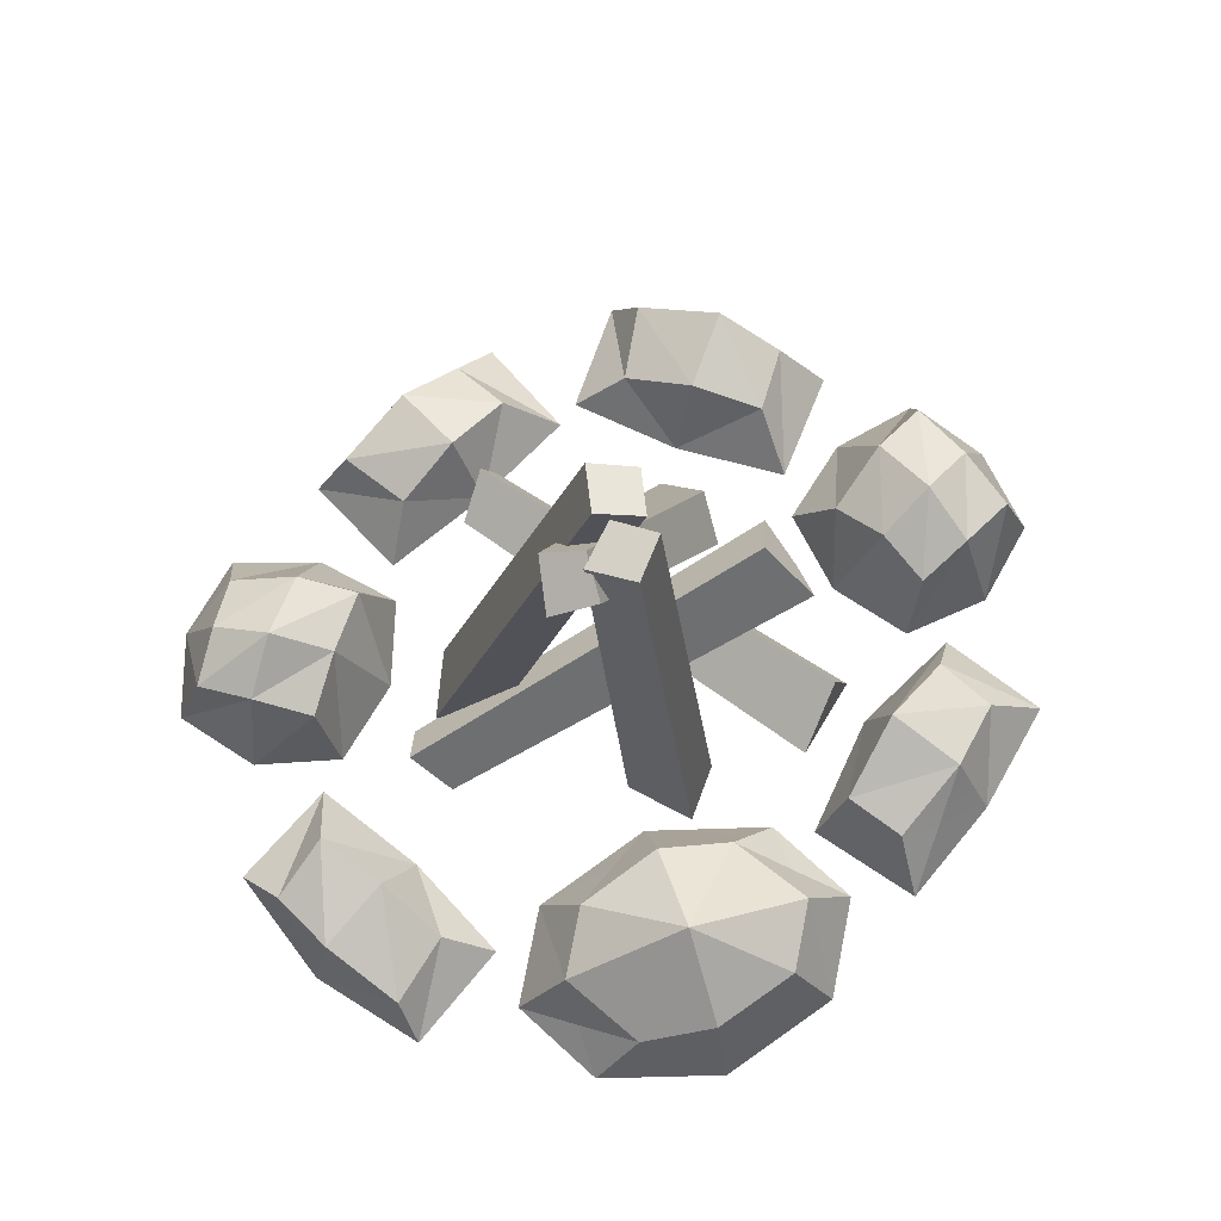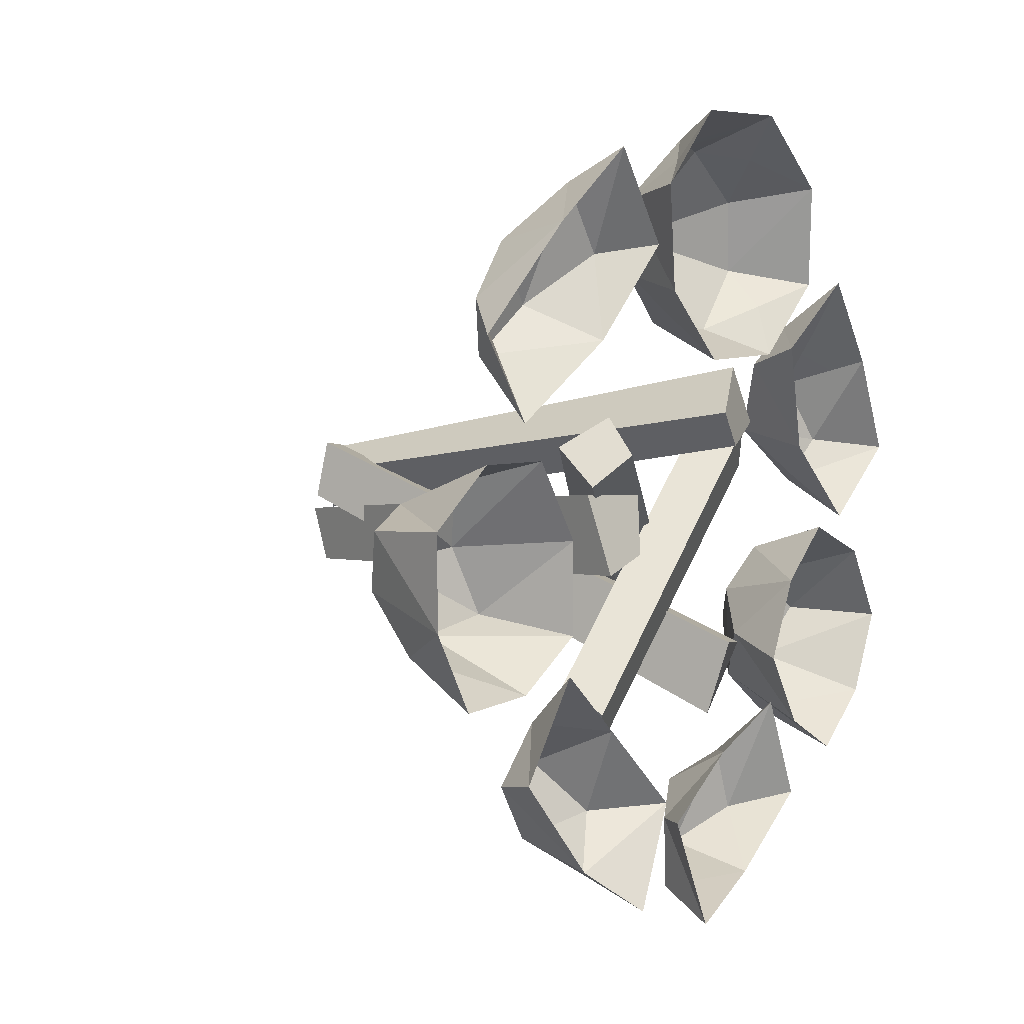
<metadata>
{"format":"obj","ext":"obj","renderer":"f3d","projection":"perspective","resolution":1024,"background":"white","views":[{"elev":72.8,"azim":-1.0,"up":"+Y"},{"elev":6.9,"azim":-56.7,"up":"+Z"}]}
</metadata>
<code>
g fireplace-nofire
v -0.4641 0.1556 -0.4317
v -0.3835 0.03676 -0.5836
v -0.3544 0.1839 -0.5498
v 0.02987 0.109 0.355
v -0.107 0.0244 0.4078
v 0.08975 0.05024 0.2757
v 0.2496 0.1618 0.3236
v 0.3284 0.06029 0.2747
v 0.3592 0.102 0.3646
v -0.6373 0.06771 0.1412
v -0.7762 0.06801 0.04792
v -0.6196 0.2517 0.06458
v -0.3322 -0.003275 0.6539
v -0.5218 -0.0023 0.5306
v -0.3633 0.08693 0.5947
v -0.2575 0.2244 -0.4356
v -0.2054 0.08971 -0.3737
v -0.353 0.1649 -0.3413
v 0.4585 0.1984 -0.3015
v 0.4591 0.07213 -0.1835
v 0.3861 0.07145 -0.3311
v -0.2859 0.08211 0.4738
v -0.334 0.03463 0.3293
v -0.1882 0.01067 0.4898
v -0.6713 0.1981 -0.1795
v -0.7701 0.07164 -0.1152
v -0.6854 0.07103 -0.2564
v 0.5571 0.1466 0.3148
v 0.4614 0.162 0.2458
v 0.664 0.1948 0.1946
v 0.5881 0.04037 0.4063
v 0.4064 0.0511 0.2838
v 0.5571 0.1466 0.3148
v 0.5421 0.2272 0.1066
v 0.5059 0.08077 0.08061
v 0.6059 0.1535 0.01619
v 0.7752 0.2317 -0.2935
v 0.6925 0.2587 -0.2133
v 0.699 0.2569 -0.3868
v 0.6697 0.06867 -0.07433
v 0.6414 0.1759 -0.001658
v 0.6059 0.1535 0.01619
v -0.03006 0.1654 0.4343
v -0.107 0.0244 0.4078
v 0.02987 0.109 0.355
v 0.699 0.2569 -0.3868
v 0.6205 0.3128 -0.3015
v 0.6203 0.2247 -0.4858
v -0.7762 0.06801 0.04792
v -0.7701 0.07164 -0.1152
v -0.7219 0.2303 0.03246
v 0.06929 0.1376 -0.5956
v 0.1666 0.06411 -0.4773
v -0.02737 0.05478 -0.575
v 0.06929 0.1376 -0.5956
v 0.04764 0.03409 -0.7819
v 0.09782 0.1501 -0.7375
v 0.3592 0.102 0.3646
v 0.3284 0.06029 0.2747
v 0.4691 0.04791 0.4055
v -0.5797 0.1276 0.4057
v -0.5218 -0.0023 0.5306
v -0.6545 0.05453 0.3508
v 0.2916 0.08768 0.6448
v 0.211 0.163 0.6598
v 0.3518 0.1664 0.5652
v 0.3688 0.161 -0.6381
v 0.2689 0.0678 -0.7346
v 0.4592 0.06542 -0.6137
v -0.5177 0.07024 -0.2545
v -0.3733 0.06848 -0.1748
v -0.5415 0.2532 -0.1671
v -0.2535 0.1204 -0.6286
v -0.3835 0.03676 -0.5836
v -0.1905 0.03213 -0.698
v 0.4691 0.04791 0.4055
v 0.3803 0.1792 0.4327
v 0.3592 0.102 0.3646
v 0.6059 0.1535 0.01619
v 0.6414 0.1759 -0.001658
v 0.5421 0.2272 0.1066
v -0.3833 0.06173 -0.009262
v -0.4708 0.06989 0.1338
v -0.4709 0.2517 -0.02362
v 0.538 0.2607 -0.2262
v 0.4591 0.07213 -0.1835
v 0.4585 0.1984 -0.3015
v 0.4064 0.0511 0.2838
v 0.5059 0.08077 0.08061
v 0.4614 0.162 0.2458
v -0.03837 0.06042 0.6357
v -0.05901 0.149 0.5672
v 0.07119 0.1165 0.6768
v 0.4788 0.07039 -0.4719
v 0.6248 0.06714 -0.5515
v 0.5395 0.2547 -0.4045
v -0.6196 0.2517 0.06458
v -0.7219 0.2303 0.03246
v -0.5842 0.3084 -0.04349
v -0.3544 0.1839 -0.5498
v -0.3835 0.03676 -0.5836
v -0.2535 0.1204 -0.6286
v -0.02737 0.05478 -0.575
v 0.04764 0.03409 -0.7819
v 0.06929 0.1376 -0.5956
v 0.2525 0.2191 -0.6929
v 0.2689 0.0678 -0.7346
v 0.3688 0.161 -0.6381
v 0.3592 0.102 0.3646
v 0.3803 0.1792 0.4327
v 0.2496 0.1618 0.3236
v 0.1968 0.1993 -0.5529
v 0.2525 0.2191 -0.6929
v 0.3296 0.167 -0.5162
v 0.6205 0.3128 -0.3015
v 0.538 0.2607 -0.2262
v 0.5395 0.2547 -0.4045
v -0.03837 0.06042 0.6357
v -0.007836 0.008437 0.7259
v -0.1479 0.01114 0.5946
v 0.5933 0.07765 -0.09027
v 0.4591 0.07213 -0.1835
v 0.6098 0.2342 -0.1443
v -0.4709 0.2517 -0.02362
v -0.5842 0.3084 -0.04349
v -0.4304 0.2239 -0.1431
v 0.664 0.1948 0.1946
v 0.5421 0.2272 0.1066
v 0.7321 0.1625 0.07491
v 0.3747 0.07047 -0.4161
v 0.1666 0.06411 -0.4773
v 0.3296 0.167 -0.5162
v 0.3296 0.167 -0.5162
v 0.2525 0.2191 -0.6929
v 0.3688 0.161 -0.6381
v -0.526 0.05926 -0.407
v -0.3835 0.03676 -0.5836
v -0.4641 0.1556 -0.4317
v 0.7477 0.06982 -0.1571
v 0.5933 0.07765 -0.09027
v 0.6925 0.2587 -0.2133
v -0.1647 0.167 -0.5371
v -0.2054 0.08971 -0.3737
v -0.2575 0.2244 -0.4356
v -0.3892 0.1604 0.3883
v -0.4916 0.1359 0.4979
v -0.499 0.1767 0.3069
v -0.1647 0.167 -0.5371
v -0.3544 0.1839 -0.5498
v -0.2535 0.1204 -0.6286
v 0.2916 0.08768 0.6448
v 0.4291 0.0239 0.5915
v 0.2313 0.0119 0.7246
v 0.1968 0.1993 -0.5529
v 0.09782 0.1501 -0.7375
v 0.2525 0.2191 -0.6929
v 0.6059 0.1535 0.01619
v 0.5059 0.08077 0.08061
v 0.6697 0.06867 -0.07433
v 0.6697 0.06867 -0.07433
v 0.8404 0.06011 0.05567
v 0.6414 0.1759 -0.001658
v -0.05638 0.06191 -0.5306
v -0.2054 0.08971 -0.3737
v -0.1647 0.167 -0.5371
v 0.3296 0.167 -0.5162
v 0.1666 0.06411 -0.4773
v 0.1968 0.1993 -0.5529
v -0.2575 0.2244 -0.4356
v -0.3544 0.1839 -0.5498
v -0.1647 0.167 -0.5371
v -0.1882 0.01067 0.4898
v -0.3322 -0.003275 0.6539
v -0.2859 0.08211 0.4738
v 0.3688 0.161 -0.6381
v 0.3747 0.07047 -0.4161
v 0.3296 0.167 -0.5162
v -0.4916 0.1359 0.4979
v -0.5218 -0.0023 0.5306
v -0.5797 0.1276 0.4057
v -0.3793 0.07002 -0.2454
v -0.526 0.05926 -0.407
v -0.353 0.1649 -0.3413
v -0.353 0.1649 -0.3413
v -0.4641 0.1556 -0.4317
v -0.2575 0.2244 -0.4356
v -0.6545 0.05453 0.3508
v -0.5043 0.08134 0.1981
v -0.5797 0.1276 0.4057
v -0.5043 0.08134 0.1981
v -0.334 0.03463 0.3293
v -0.499 0.1767 0.3069
v -0.2575 0.2244 -0.4356
v -0.4641 0.1556 -0.4317
v -0.3544 0.1839 -0.5498
v -0.1479 0.01114 0.5946
v -0.05901 0.149 0.5672
v -0.03837 0.06042 0.6357
v 0.09782 0.1501 -0.7375
v 0.2689 0.0678 -0.7346
v 0.2525 0.2191 -0.6929
v 0.6925 0.2587 -0.2133
v 0.6098 0.2342 -0.1443
v 0.6205 0.3128 -0.3015
v -0.2535 0.1204 -0.6286
v -0.05638 0.06191 -0.5306
v -0.1647 0.167 -0.5371
v 0.04764 0.03409 -0.7819
v 0.2689 0.0678 -0.7346
v 0.09782 0.1501 -0.7375
v -0.6854 0.07103 -0.2564
v -0.5177 0.07024 -0.2545
v -0.6713 0.1981 -0.1795
v -0.4708 0.06989 0.1338
v -0.6373 0.06771 0.1412
v -0.5082 0.2218 0.09049
v 0.4691 0.04791 0.4055
v 0.4291 0.0239 0.5915
v 0.3803 0.1792 0.4327
v 0.7591 0.06673 -0.4535
v 0.8324 0.06624 -0.302
v 0.699 0.2569 -0.3868
v -0.3733 0.06848 -0.1748
v -0.3833 0.06173 -0.009262
v -0.4304 0.2239 -0.1431
v 0.06929 0.1376 -0.5956
v 0.09782 0.1501 -0.7375
v 0.1968 0.1993 -0.5529
v -0.353 0.1649 -0.3413
v -0.2054 0.08971 -0.3737
v -0.3793 0.07002 -0.2454
v -0.1479 0.01114 0.5946
v -0.107 0.0244 0.4078
v -0.05901 0.149 0.5672
v 0.3518 0.1664 0.5652
v 0.4291 0.0239 0.5915
v 0.2916 0.08768 0.6448
v 0.4592 0.06542 -0.6137
v 0.3747 0.07047 -0.4161
v 0.3688 0.161 -0.6381
v 0.1968 0.1993 -0.5529
v 0.1666 0.06411 -0.4773
v 0.06929 0.1376 -0.5956
v 0.6248 0.06714 -0.5515
v 0.7591 0.06673 -0.4535
v 0.6203 0.2247 -0.4858
v 0.2313 0.0119 0.7246
v 0.211 0.163 0.6598
v 0.2916 0.08768 0.6448
v -0.3892 0.1604 0.3883
v -0.334 0.03463 0.3293
v -0.2859 0.08211 0.4738
v -0.6917 0.2586 -0.07197
v -0.7701 0.07164 -0.1152
v -0.6713 0.1981 -0.1795
v -0.1905 0.03213 -0.698
v -0.05638 0.06191 -0.5306
v -0.2535 0.1204 -0.6286
v -0.2859 0.08211 0.4738
v -0.3633 0.08693 0.5947
v -0.3892 0.1604 0.3883
v 0.8404 0.06011 0.05567
v 0.7298 0.05049 0.2421
v 0.7321 0.1625 0.07491
v -0.5842 0.3084 -0.04349
v -0.6917 0.2586 -0.07197
v -0.5415 0.2532 -0.1671
v 0.8324 0.06624 -0.302
v 0.7477 0.06982 -0.1571
v 0.7752 0.2317 -0.2935
v 0.3861 0.07145 -0.3311
v 0.4788 0.07039 -0.4719
v 0.4585 0.1984 -0.3015
v 0.07119 0.1165 0.6768
v -0.007836 0.008437 0.7259
v -0.03837 0.06042 0.6357
v -0.5082 0.2218 0.09049
v -0.6196 0.2517 0.06458
v -0.4709 0.2517 -0.02362
v -0.353 0.1649 -0.3413
v -0.526 0.05926 -0.407
v -0.4641 0.1556 -0.4317
v 0.7752 0.2317 -0.2935
v 0.7477 0.06982 -0.1571
v 0.6925 0.2587 -0.2133
v 0.6203 0.2247 -0.4858
v 0.6205 0.3128 -0.3015
v 0.5395 0.2547 -0.4045
v 0.4585 0.1984 -0.3015
v 0.4788 0.07039 -0.4719
v 0.5395 0.2547 -0.4045
v 0.5395 0.2547 -0.4045
v 0.538 0.2607 -0.2262
v 0.4585 0.1984 -0.3015
v 0.6203 0.2247 -0.4858
v 0.7591 0.06673 -0.4535
v 0.699 0.2569 -0.3868
v 0.699 0.2569 -0.3868
v 0.6925 0.2587 -0.2133
v 0.6205 0.3128 -0.3015
v 0.6205 0.3128 -0.3015
v 0.6098 0.2342 -0.1443
v 0.538 0.2607 -0.2262
v 0.6098 0.2342 -0.1443
v 0.4591 0.07213 -0.1835
v 0.538 0.2607 -0.2262
v 0.6925 0.2587 -0.2133
v 0.5933 0.07765 -0.09027
v 0.6098 0.2342 -0.1443
v 0.4614 0.162 0.2458
v 0.5059 0.08077 0.08061
v 0.5421 0.2272 0.1066
v 0.5395 0.2547 -0.4045
v 0.6248 0.06714 -0.5515
v 0.6203 0.2247 -0.4858
v 0.3518 0.1664 0.5652
v 0.211 0.163 0.6598
v 0.1608 0.2777 0.4998
v 0.6414 0.1759 -0.001658
v 0.8404 0.06011 0.05567
v 0.7321 0.1625 0.07491
v 0.664 0.1948 0.1946
v 0.4614 0.162 0.2458
v 0.5421 0.2272 0.1066
v 0.699 0.2569 -0.3868
v 0.8324 0.06624 -0.302
v 0.7752 0.2317 -0.2935
v 0.7321 0.1625 0.07491
v 0.7298 0.05049 0.2421
v 0.664 0.1948 0.1946
v 0.7321 0.1625 0.07491
v 0.5421 0.2272 0.1066
v 0.6414 0.1759 -0.001658
v 0.5571 0.1466 0.3148
v 0.4064 0.0511 0.2838
v 0.4614 0.162 0.2458
v 0.211 0.163 0.6598
v 0.07119 0.1165 0.6768
v 0.1608 0.2777 0.4998
v 0.3803 0.1792 0.4327
v 0.3518 0.1664 0.5652
v 0.1608 0.2777 0.4998
v -0.05901 0.149 0.5672
v -0.03006 0.1654 0.4343
v 0.1608 0.2777 0.4998
v 0.1101 0.1939 0.3402
v 0.2496 0.1618 0.3236
v 0.1608 0.2777 0.4998
v -0.4304 0.2239 -0.1431
v -0.3833 0.06173 -0.009262
v -0.4709 0.2517 -0.02362
v -0.3633 0.08693 0.5947
v -0.5218 -0.0023 0.5306
v -0.4916 0.1359 0.4979
v -0.4304 0.2239 -0.1431
v -0.5842 0.3084 -0.04349
v -0.5415 0.2532 -0.1671
v -0.4709 0.2517 -0.02362
v -0.4708 0.06989 0.1338
v -0.5082 0.2218 0.09049
v -0.6196 0.2517 0.06458
v -0.7762 0.06801 0.04792
v -0.7219 0.2303 0.03246
v -0.7219 0.2303 0.03246
v -0.7701 0.07164 -0.1152
v -0.6917 0.2586 -0.07197
v -0.5415 0.2532 -0.1671
v -0.6917 0.2586 -0.07197
v -0.6713 0.1981 -0.1795
v 0.3803 0.1792 0.4327
v 0.4291 0.0239 0.5915
v 0.3518 0.1664 0.5652
v -0.5842 0.3084 -0.04349
v -0.7219 0.2303 0.03246
v -0.6917 0.2586 -0.07197
v -0.5415 0.2532 -0.1671
v -0.3733 0.06848 -0.1748
v -0.4304 0.2239 -0.1431
v -0.03006 0.1654 0.4343
v 0.1101 0.1939 0.3402
v 0.1608 0.2777 0.4998
v -0.3892 0.1604 0.3883
v -0.3633 0.08693 0.5947
v -0.4916 0.1359 0.4979
v -0.6713 0.1981 -0.1795
v -0.5177 0.07024 -0.2545
v -0.5415 0.2532 -0.1671
v -0.05901 0.149 0.5672
v -0.107 0.0244 0.4078
v -0.03006 0.1654 0.4343
v 0.2496 0.1618 0.3236
v 0.3803 0.1792 0.4327
v 0.1608 0.2777 0.4998
v 0.07119 0.1165 0.6768
v -0.05901 0.149 0.5672
v 0.1608 0.2777 0.4998
v -0.499 0.1767 0.3069
v -0.4916 0.1359 0.4979
v -0.5797 0.1276 0.4057
v -0.5082 0.2218 0.09049
v -0.6373 0.06771 0.1412
v -0.6196 0.2517 0.06458
v -0.499 0.1767 0.3069
v -0.334 0.03463 0.3293
v -0.3892 0.1604 0.3883
v -0.4709 0.2517 -0.02362
v -0.6196 0.2517 0.06458
v -0.5842 0.3084 -0.04349
v -0.5797 0.1276 0.4057
v -0.5043 0.08134 0.1981
v -0.499 0.1767 0.3069
v -0.2859 0.08211 0.4738
v -0.3322 -0.003275 0.6539
v -0.3633 0.08693 0.5947
v 0.6259 0.1145 0.3006
v 0.7298 0.05049 0.2421
v 0.5881 0.04037 0.4063
v 0.664 0.1948 0.1946
v 0.07119 0.1165 0.6768
v 0.2313 0.0119 0.7246
v -0.007836 0.008437 0.7259
v 0.211 0.163 0.6598
v 0.5881 0.04037 0.4063
v 0.5571 0.1466 0.3148
v 0.6259 0.1145 0.3006
v 0.664 0.1948 0.1946
v 0.02987 0.109 0.355
v 0.1101 0.1939 0.3402
v -0.03006 0.1654 0.4343
v 0.08975 0.05024 0.2757
v 0.1101 0.1939 0.3402
v 0.08975 0.05024 0.2757
v 0.2496 0.1618 0.3236
v 0.3284 0.06029 0.2747
v 0.1786 0.05866 0.2575
v 0.06179 0.01142 0.182
v -0.01197 0.8777 0.03212
v 0.07638 0.9217 0.0703
v 0.1226 0.02201 0.1156
v 0.2189 0.04221 0.1522
v 0.1116 0.9095 -0.01531
v 0.03089 0.8928 -0.04552
v 0.06179 0.01142 0.182
v 0.1226 0.02201 0.1156
v 0.03089 0.8928 -0.04552
v -0.01197 0.8777 0.03212
v 0.2189 0.04221 0.1522
v 0.1786 0.05866 0.2575
v 0.07638 0.9217 0.0703
v 0.1116 0.9095 -0.01531
v 0.1116 0.9095 -0.01531
v 0.07638 0.9217 0.0703
v -0.01197 0.8777 0.03212
v 0.03089 0.8928 -0.04552
v 0.2189 0.04221 0.1522
v 0.1226 0.02201 0.1156
v 0.06179 0.01142 0.182
v 0.1786 0.05866 0.2575
v 0.1362 0.03868 -0.2582
v 0.1349 0.0827 -0.3984
v -0.08451 0.8428 -0.007955
v -0.07246 0.8269 0.09595
v 0.2165 0.1117 -0.3716
v 0.2423 0.07657 -0.2761
v 0.01483 0.8578 0.08394
v -0.007231 0.8873 0.004214
v 0.1349 0.0827 -0.3984
v 0.2165 0.1117 -0.3716
v -0.007231 0.8873 0.004214
v -0.08451 0.8428 -0.007955
v 0.2423 0.07657 -0.2761
v 0.1362 0.03868 -0.2582
v -0.07246 0.8269 0.09595
v 0.01483 0.8578 0.08394
v 0.01483 0.8578 0.08394
v -0.07246 0.8269 0.09595
v -0.08451 0.8428 -0.007955
v -0.007231 0.8873 0.004214
v 0.2423 0.07657 -0.2761
v 0.2165 0.1117 -0.3716
v 0.1349 0.0827 -0.3984
v 0.1362 0.03868 -0.2582
v -0.2958 0.08737 0.06023
v -0.2836 0.04713 -0.08056
v -0.006824 0.8823 -0.1463
v 0.002595 0.9179 -0.04709
v -0.1979 0.03848 -0.05226
v -0.1886 0.04947 0.05175
v 0.0909 0.8878 -0.05164
v 0.08275 0.879 -0.1386
v -0.2836 0.04713 -0.08056
v -0.1979 0.03848 -0.05226
v 0.08275 0.879 -0.1386
v -0.006824 0.8823 -0.1463
v -0.1886 0.04947 0.05175
v -0.2958 0.08737 0.06023
v 0.002595 0.9179 -0.04709
v 0.0909 0.8878 -0.05164
v 0.0909 0.8878 -0.05164
v 0.002595 0.9179 -0.04709
v -0.006824 0.8823 -0.1463
v 0.08275 0.879 -0.1386
v -0.1886 0.04947 0.05175
v -0.1979 0.03848 -0.05226
v -0.2836 0.04713 -0.08056
v -0.2958 0.08737 0.06023
v 0.4344 0.3034 0.06372
v 0.3808 0.2246 0.1756
v -0.2384 0.1733 -0.2947
v -0.2055 0.2149 -0.3862
v 0.4093 0.159 0.1199
v 0.4646 0.1963 0.0388
v -0.1801 0.1279 -0.4091
v -0.2266 0.0972 -0.3413
v 0.3808 0.2246 0.1756
v 0.4093 0.159 0.1199
v -0.2266 0.0972 -0.3413
v -0.2384 0.1733 -0.2947
v 0.4646 0.1963 0.0388
v 0.4344 0.3034 0.06372
v -0.2055 0.2149 -0.3862
v -0.1801 0.1279 -0.4091
v -0.1801 0.1279 -0.4091
v -0.2055 0.2149 -0.3862
v -0.2384 0.1733 -0.2947
v -0.2266 0.0972 -0.3413
v 0.4646 0.1963 0.0388
v 0.4093 0.159 0.1199
v 0.3808 0.2246 0.1756
v 0.4344 0.3034 0.06372
v 0.3048 0.4671 -0.1364
v 0.3973 0.3694 -0.07716
v -0.2661 0.06287 0.1934
v -0.3423 0.1175 0.1443
v 0.3696 0.3249 -0.1511
v 0.3126 0.3853 -0.2154
v -0.338 0.05156 0.0783
v -0.2905 0.001347 0.1324
v 0.3973 0.3694 -0.07716
v 0.3696 0.3249 -0.1511
v -0.2905 0.001347 0.1324
v -0.2661 0.06287 0.1934
v 0.3126 0.3853 -0.2154
v 0.3048 0.4671 -0.1364
v -0.3423 0.1175 0.1443
v -0.338 0.05156 0.0783
v -0.338 0.05156 0.0783
v -0.3423 0.1175 0.1443
v -0.2661 0.06287 0.1934
v -0.2905 0.001347 0.1324
v 0.3126 0.3853 -0.2154
v 0.3696 0.3249 -0.1511
v 0.3973 0.3694 -0.07716
v 0.3048 0.4671 -0.1364
f 2 1 3
f 5 4 6
f 8 7 9
f 11 10 12
f 14 13 15
f 17 16 18
f 20 19 21
f 23 22 24
f 26 25 27
f 29 28 30
f 32 31 33
f 35 34 36
f 38 37 39
f 41 40 42
f 44 43 45
f 47 46 48
f 50 49 51
f 53 52 54
f 56 55 57
f 59 58 60
f 62 61 63
f 65 64 66
f 68 67 69
f 71 70 72
f 74 73 75
f 77 76 78
f 80 79 81
f 83 82 84
f 86 85 87
f 89 88 90
f 92 91 93
f 95 94 96
f 98 97 99
f 101 100 102
f 104 103 105
f 107 106 108
f 110 109 111
f 113 112 114
f 116 115 117
f 119 118 120
f 122 121 123
f 125 124 126
f 128 127 129
f 131 130 132
f 134 133 135
f 137 136 138
f 140 139 141
f 143 142 144
f 146 145 147
f 149 148 150
f 152 151 153
f 155 154 156
f 158 157 159
f 161 160 162
f 164 163 165
f 167 166 168
f 170 169 171
f 173 172 174
f 176 175 177
f 179 178 180
f 182 181 183
f 185 184 186
f 188 187 189
f 191 190 192
f 194 193 195
f 197 196 198
f 200 199 201
f 203 202 204
f 206 205 207
f 209 208 210
f 212 211 213
f 215 214 216
f 218 217 219
f 221 220 222
f 224 223 225
f 227 226 228
f 230 229 231
f 233 232 234
f 236 235 237
f 239 238 240
f 242 241 243
f 245 244 246
f 248 247 249
f 251 250 252
f 254 253 255
f 257 256 258
f 260 259 261
f 263 262 264
f 266 265 267
f 269 268 270
f 272 271 273
f 275 274 276
f 278 277 279
f 281 280 282
f 284 283 285
f 287 286 288
f 290 289 291
f 293 292 294
f 296 295 297
f 299 298 300
f 302 301 303
f 305 304 306
f 308 307 309
f 311 310 312
f 314 313 315
f 317 316 318
f 320 319 321
f 323 322 324
f 326 325 327
f 329 328 330
f 332 331 333
f 335 334 336
f 338 337 339
f 341 340 342
f 344 343 345
f 347 346 348
f 350 349 351
f 353 352 354
f 356 355 357
f 359 358 360
f 362 361 363
f 365 364 366
f 368 367 369
f 371 370 372
f 374 373 375
f 377 376 378
f 380 379 381
f 383 382 384
f 386 385 387
f 389 388 390
f 392 391 393
f 395 394 396
f 398 397 399
f 401 400 402
f 404 403 405
f 407 406 408
f 410 409 411
f 413 412 414
f 416 415 417
f 416 418 415
f 420 419 421
f 420 422 419
f 424 423 425
f 424 425 426
f 428 427 429
f 428 430 427
f 432 431 433
f 432 433 434
f 436 435 437
f 437 435 438
f 440 439 441
f 441 439 442
f 444 443 445
f 445 443 446
f 448 447 449
f 449 447 450
f 452 451 453
f 453 451 454
f 456 455 457
f 457 455 458
f 460 459 461
f 461 459 462
f 464 463 465
f 465 463 466
f 468 467 469
f 469 467 470
f 472 471 473
f 473 471 474
f 476 475 477
f 477 475 478
f 480 479 481
f 481 479 482
f 484 483 485
f 485 483 486
f 488 487 489
f 489 487 490
f 492 491 493
f 493 491 494
f 496 495 497
f 497 495 498
f 500 499 501
f 501 499 502
f 504 503 505
f 505 503 506
f 508 507 509
f 509 507 510
f 512 511 513
f 513 511 514
f 516 515 517
f 517 515 518
f 520 519 521
f 521 519 522
f 524 523 525
f 525 523 526
f 528 527 529
f 529 527 530
f 532 531 533
f 533 531 534
f 536 535 537
f 537 535 538
f 540 539 541
f 541 539 542
f 544 543 545
f 545 543 546
f 548 547 549
f 549 547 550
f 552 551 553
f 553 551 554

</code>
